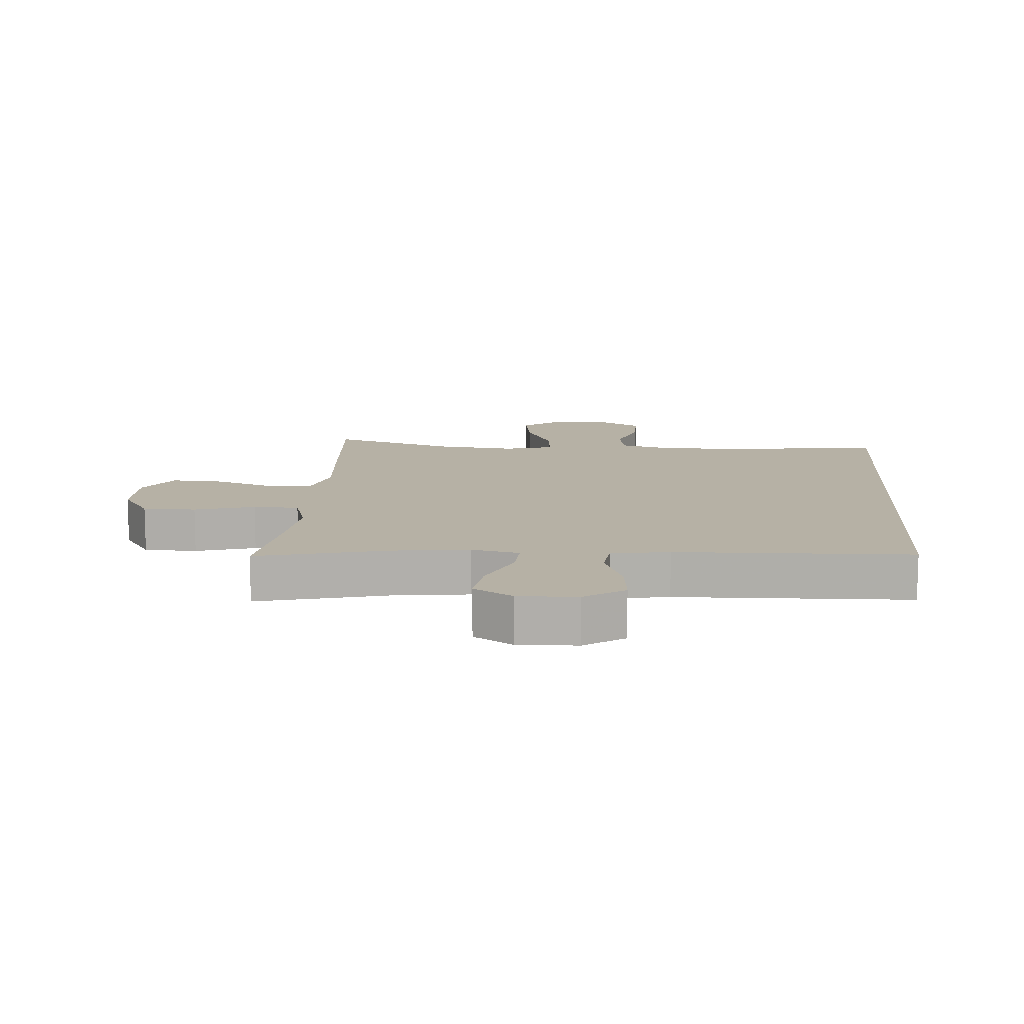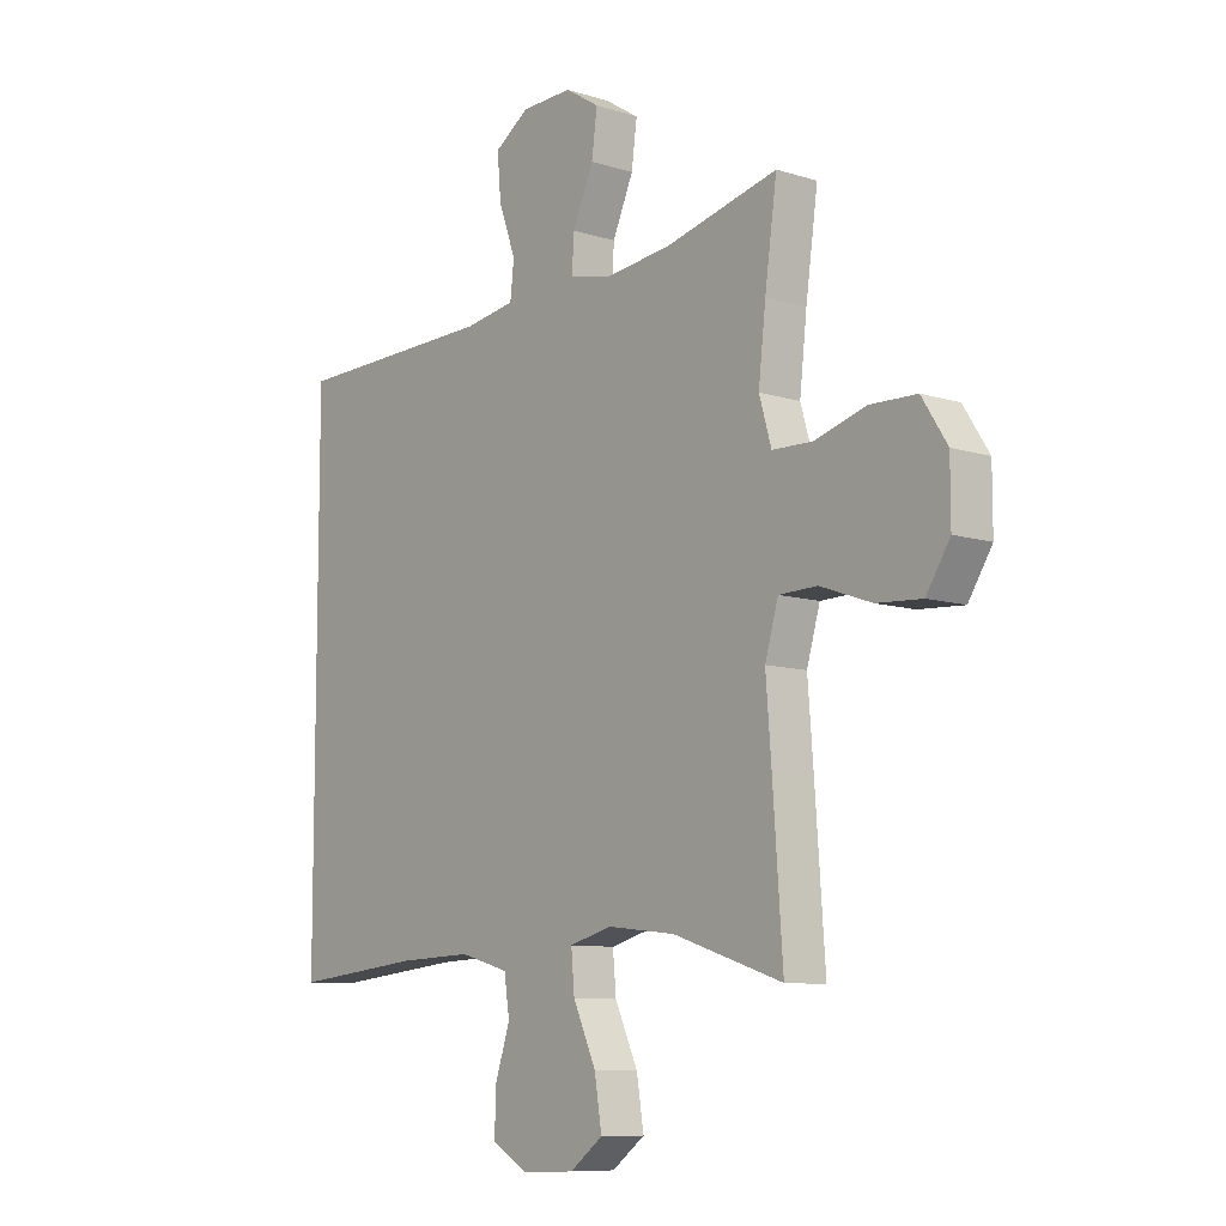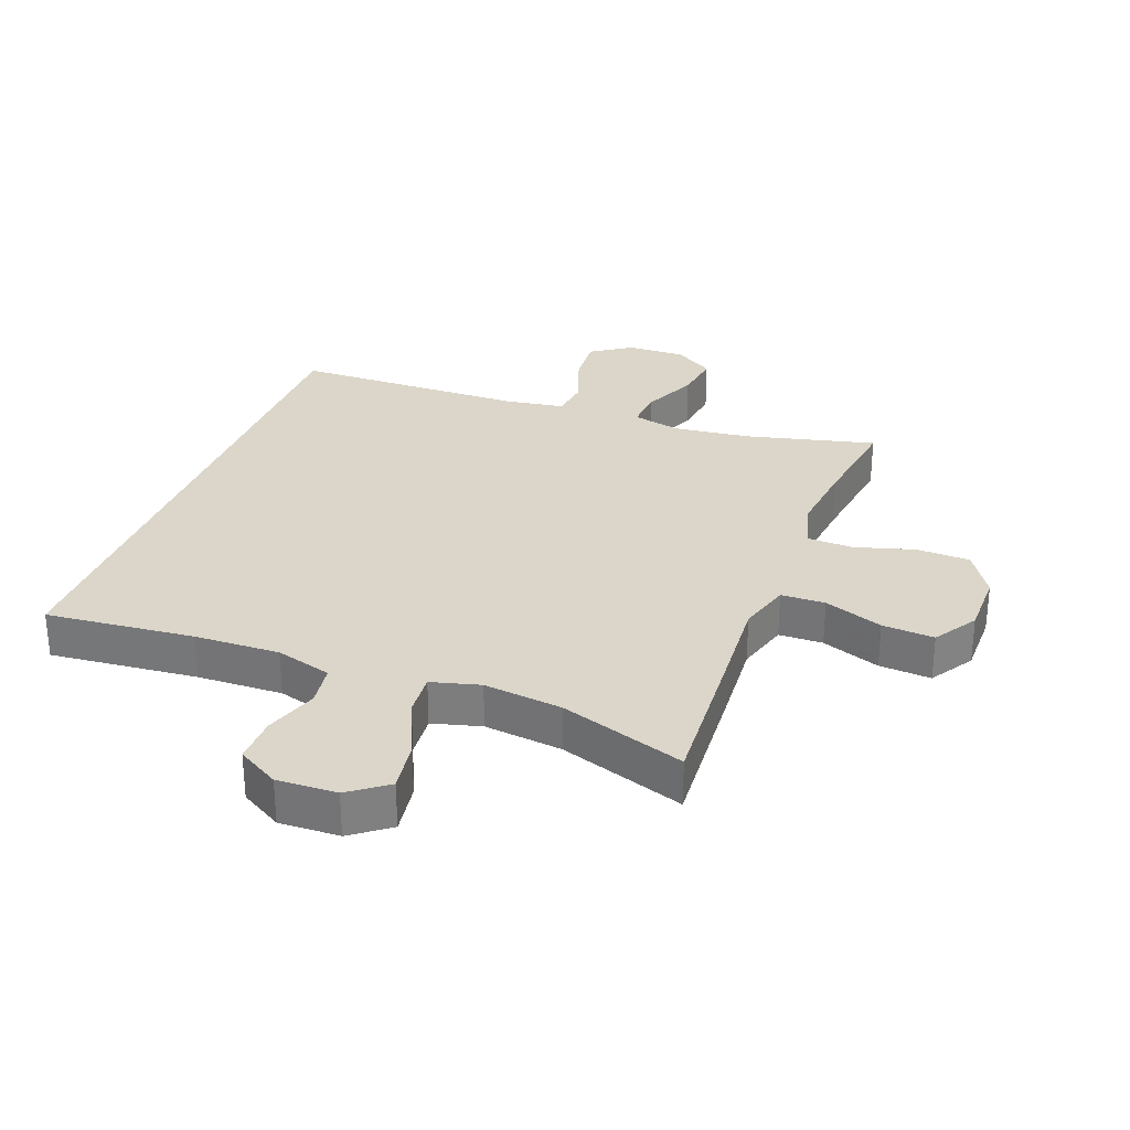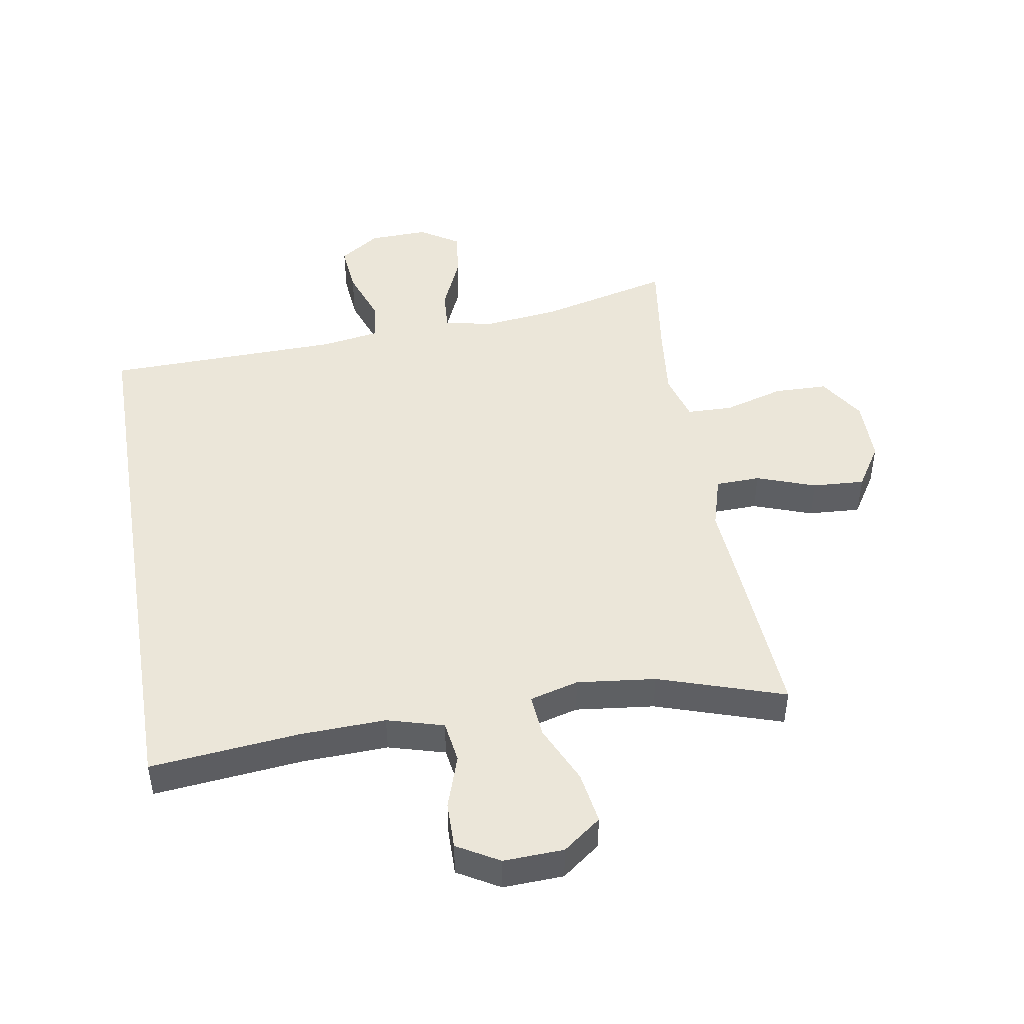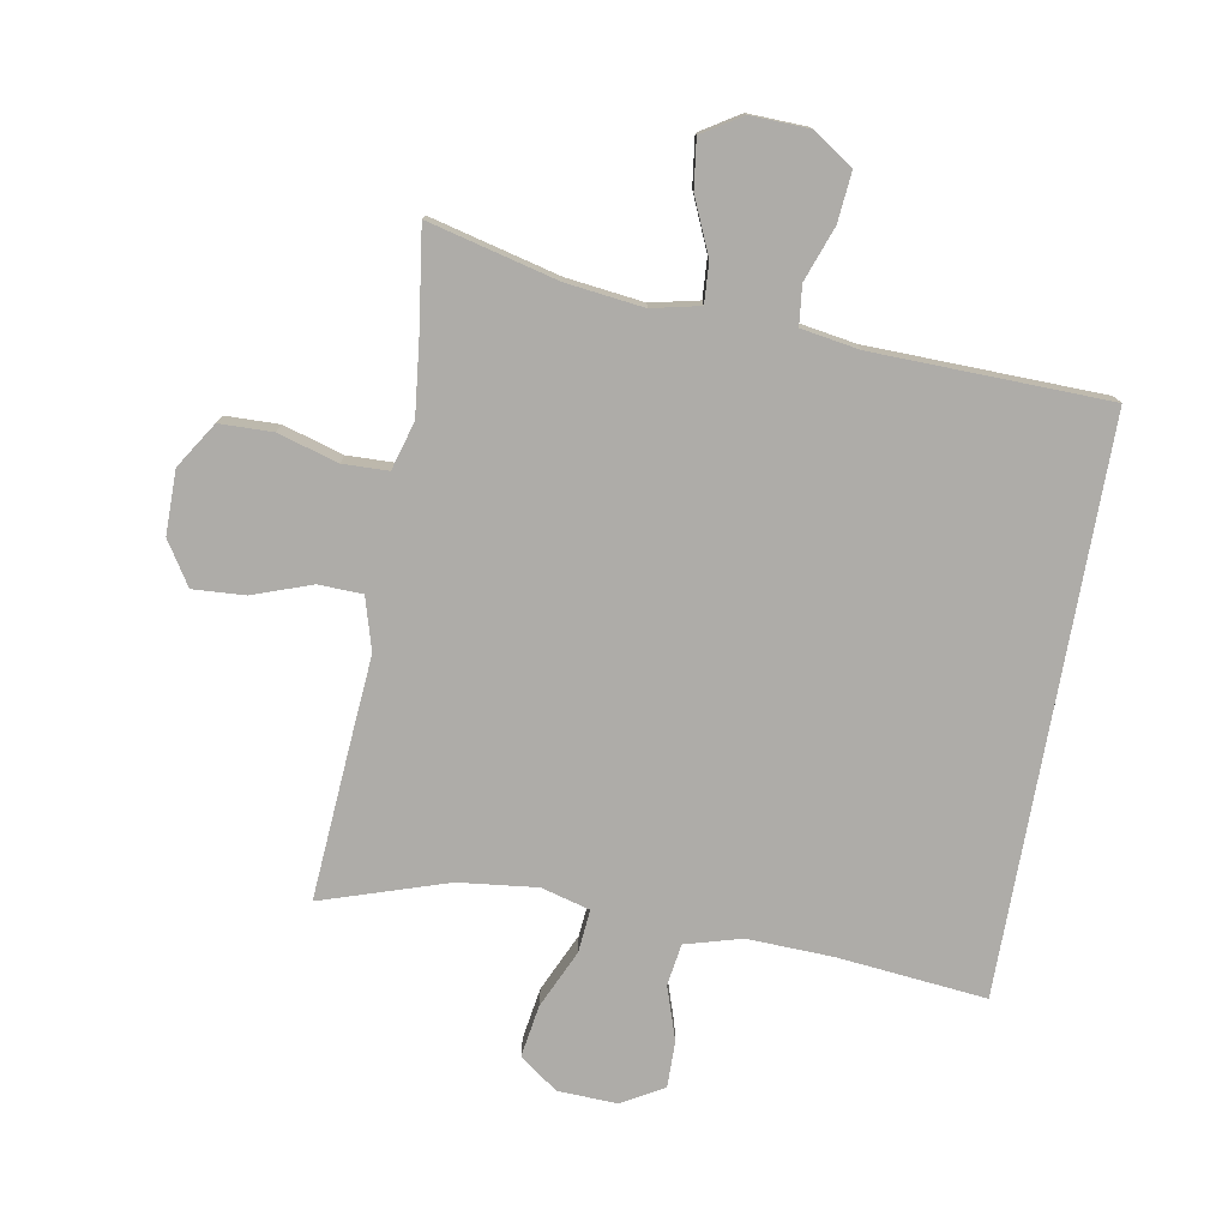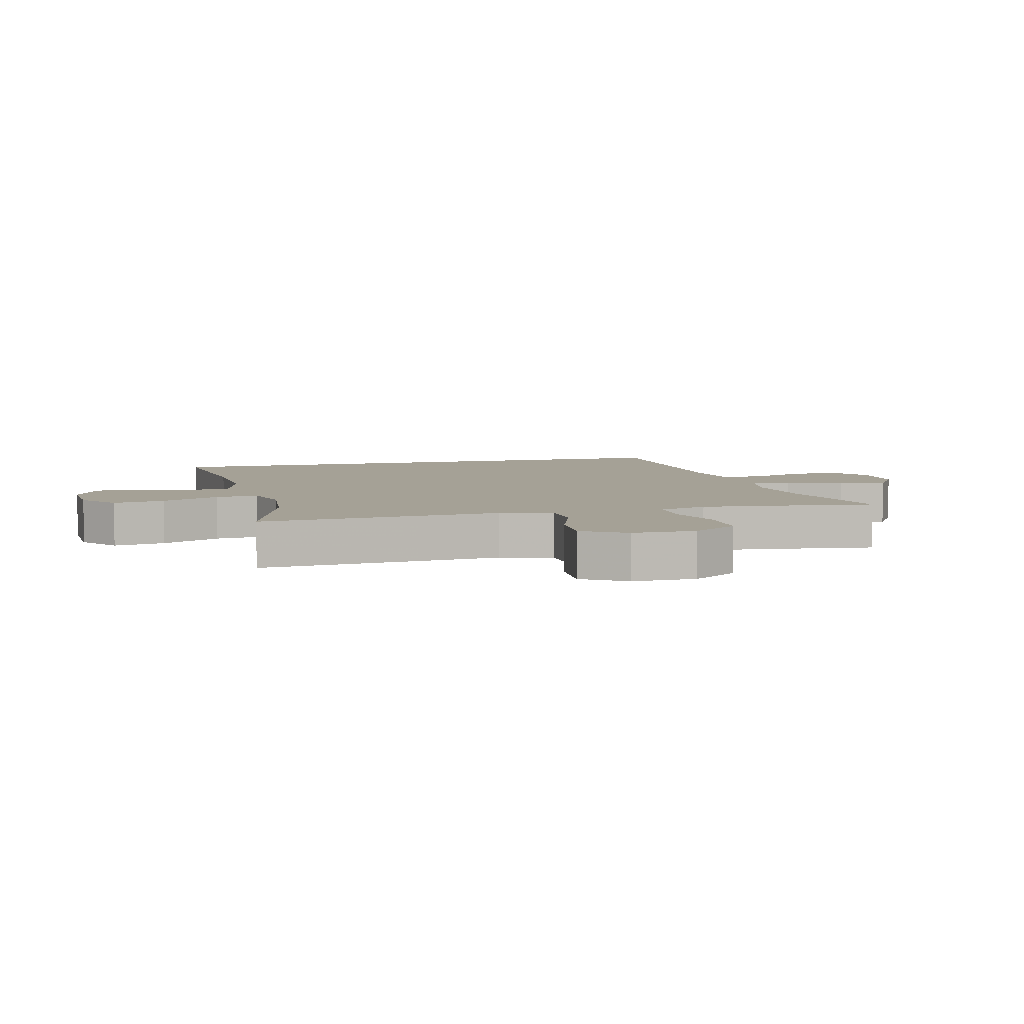
<metadata>
{"format":"obj","ext":"obj","renderer":"f3d","projection":"perspective","resolution":1024,"background":"white","views":[{"elev":12.0,"azim":4.0,"up":"+Y"},{"elev":-9.2,"azim":-129.8,"up":"+Z"},{"elev":30.0,"azim":-159.1,"up":"+Y"},{"elev":46.9,"azim":170.5,"up":"+Y"},{"elev":-76.9,"azim":-10.1,"up":"+Y"},{"elev":6.0,"azim":-104.8,"up":"+Y"}]}
</metadata>
<code>
v 0.5 0.07 0.42
v 0.5 0.07 -0.475
v 0.265 0.07 -0.451
v 0.13 0.07 -0.446
v 0.041 0.07 -0.471
v 0.031 0.07 -0.537
v 0.059 0.07 -0.621
v 0.06 0.07 -0.695
v -0.006 0.07 -0.733
v -0.101 0.07 -0.729
v -0.161 0.07 -0.684
v -0.148 0.07 -0.602
v -0.106 0.07 -0.51
v -0.1 0.07 -0.442
v -0.177 0.07 -0.421
v -0.301 0.07 -0.435
v -0.5 0.07 -0.5
v -0.482 0.07 -0.246
v -0.472 0.07 -0.117
v -0.496 0.07 -0.034
v -0.566 0.07 -0.032
v -0.659 0.07 -0.065
v -0.741 0.07 -0.07
v -0.784 0.07 -0.002
v -0.784 0.07 0.099
v -0.738 0.07 0.171
v -0.654 0.07 0.173
v -0.559 0.07 0.145
v -0.487 0.07 0.147
v -0.465 0.07 0.223
v -0.478 0.07 0.341
v -0.5 0.07 0.5
v -0.296 0.07 0.449
v -0.174 0.07 0.434
v -0.098 0.07 0.451
v -0.102 0.07 0.514
v -0.14 0.07 0.601
v -0.15 0.07 0.677
v -0.088 0.07 0.716
v 0.005 0.07 0.713
v 0.068 0.07 0.67
v 0.061 0.07 0.592
v 0.03 0.07 0.506
v 0.037 0.07 0.444
v 0.129 0.07 0.429
v 0.5 0 0.42
v 0.5 0 -0.475
v 0.265 0 -0.451
v 0.13 0 -0.446
v 0.041 0 -0.471
v 0.031 0 -0.537
v 0.059 0 -0.621
v 0.06 0 -0.695
v -0.006 0 -0.733
v -0.101 0 -0.729
v -0.161 0 -0.684
v -0.148 0 -0.602
v -0.106 0 -0.51
v -0.1 0 -0.442
v -0.177 0 -0.421
v -0.301 0 -0.435
v -0.5 0 -0.5
v -0.482 0 -0.246
v -0.472 0 -0.117
v -0.496 0 -0.034
v -0.566 0 -0.032
v -0.659 0 -0.065
v -0.741 0 -0.07
v -0.784 0 -0.002
v -0.784 0 0.099
v -0.738 0 0.171
v -0.654 0 0.173
v -0.559 0 0.145
v -0.487 0 0.147
v -0.465 0 0.223
v -0.478 0 0.341
v -0.5 0 0.5
v -0.296 0 0.449
v -0.174 0 0.434
v -0.098 0 0.451
v -0.102 0 0.514
v -0.14 0 0.601
v -0.15 0 0.677
v -0.088 0 0.716
v 0.005 0 0.713
v 0.068 0 0.67
v 0.061 0 0.592
v 0.03 0 0.506
v 0.037 0 0.444
v 0.129 0 0.429
f 41 42 43
f 40 41 43
f 39 40 43
f 38 39 43
f 37 38 43
f 36 37 43
f 35 36 43 44
f 34 35 44 45
f 31 32 33
f 30 31 33 34
f 1 2 3
f 45 1 3
f 34 45 3
f 30 34 3
f 29 30 3
f 26 27 28
f 25 26 28
f 24 25 28
f 23 24 28
f 22 23 28
f 21 22 28
f 20 21 28 29
f 16 17 18 19
f 19 20 29
f 16 19 29
f 15 16 29
f 11 12 13
f 10 11 13
f 9 10 13
f 8 9 13
f 7 8 13
f 6 7 13
f 5 6 13 14
f 14 15 29
f 5 14 29
f 4 5 29
f 3 4 29
f 88 87 86
f 88 86 85
f 88 85 84
f 88 84 83
f 88 83 82
f 88 82 81
f 89 88 81 80
f 90 89 80 79
f 78 77 76
f 79 78 76 75
f 48 47 46
f 48 46 90
f 48 90 79
f 48 79 75
f 48 75 74
f 73 72 71
f 73 71 70
f 73 70 69
f 73 69 68
f 73 68 67
f 73 67 66
f 74 73 66 65
f 64 63 62 61
f 74 65 64
f 74 64 61
f 74 61 60
f 58 57 56
f 58 56 55
f 58 55 54
f 58 54 53
f 58 53 52
f 58 52 51
f 59 58 51 50
f 74 60 59
f 74 59 50
f 74 50 49
f 74 49 48
f 1 46 47 2
f 2 47 48 3
f 3 48 49 4
f 4 49 50 5
f 5 50 51 6
f 6 51 52 7
f 7 52 53 8
f 8 53 54 9
f 9 54 55 10
f 10 55 56 11
f 11 56 57 12
f 12 57 58 13
f 13 58 59 14
f 14 59 60 15
f 15 60 61 16
f 16 61 62 17
f 17 62 63 18
f 18 63 64 19
f 19 64 65 20
f 20 65 66 21
f 21 66 67 22
f 22 67 68 23
f 23 68 69 24
f 24 69 70 25
f 25 70 71 26
f 26 71 72 27
f 27 72 73 28
f 28 73 74 29
f 29 74 75 30
f 30 75 76 31
f 31 76 77 32
f 32 77 78 33
f 33 78 79 34
f 34 79 80 35
f 35 80 81 36
f 36 81 82 37
f 37 82 83 38
f 38 83 84 39
f 39 84 85 40
f 40 85 86 41
f 41 86 87 42
f 42 87 88 43
f 43 88 89 44
f 44 89 90 45
f 45 90 46 1

</code>
